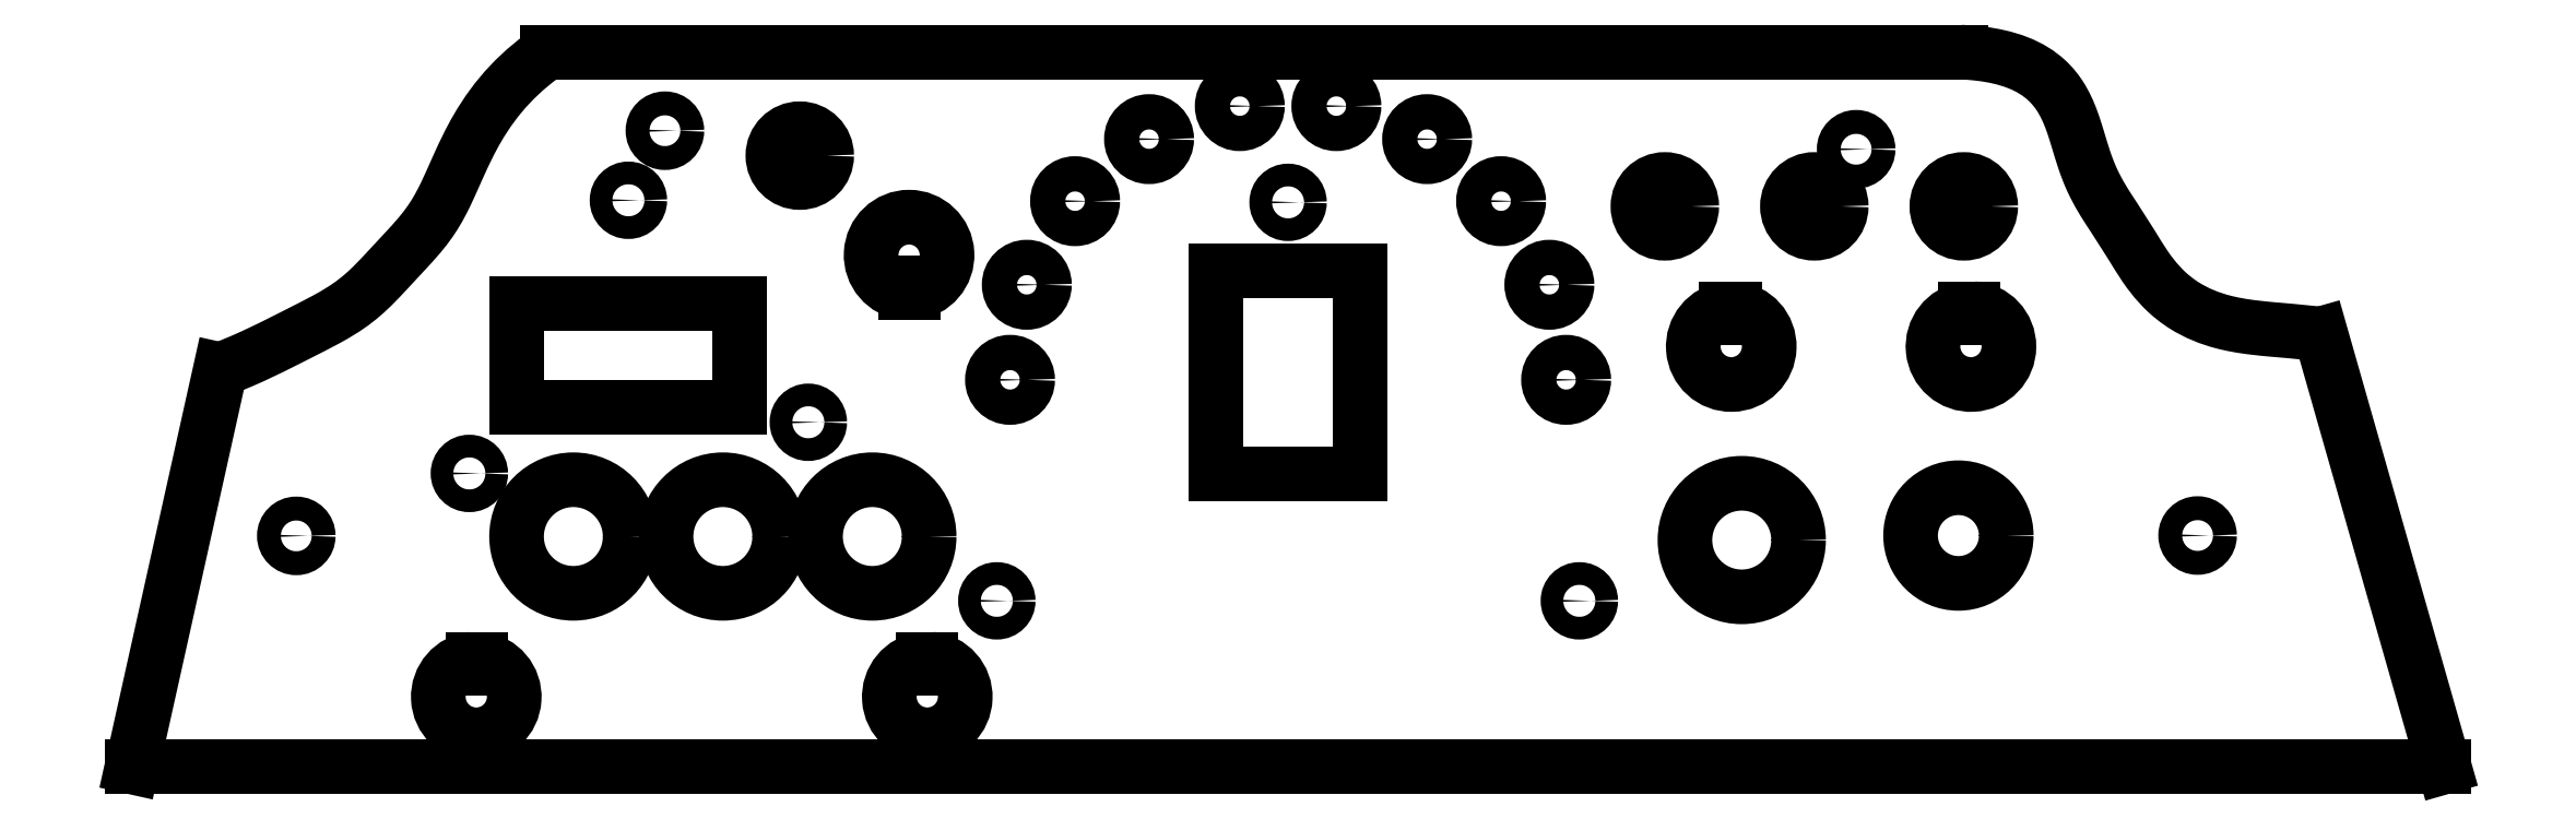
<metadata>
{"format":"dxf","ext":"dxf","renderer":"ezdxf+matplotlib","layout":"modelspace","background":"white","min_lineweight":24,"dpi":150}
</metadata>
<code>
0
SECTION
2
ENTITIES
0
LINE
8
0
10
502.8
20
420.9
11
465.5
21
420.9
0
LINE
8
0
10
502.8
20
420.9
11
502.8
21
438.3
0
LINE
8
0
10
465.5
20
438.3
11
502.8
21
438.3
0
LINE
8
0
10
465.5
20
438.3
11
465.5
21
420.9
0
CIRCLE
8
0
10
514.3
20
418.4
40
1.9
0
CIRCLE
8
0
10
457.6
20
409.8
40
1.9
0
CIRCLE
8
0
10
484.2
20
455.5
40
1.9
0
LINE
8
0
10
401.2
20
360.7
11
787.8
21
360.7
0
LINE
8
0
10
787.8
20
360.7
11
767.2
21
433.1
0
POLYLINE
8
0
66
    1
10
0
20
0
30
0
70
    0
0
VERTEX
8
0
10
767.2
20
433.1
30
0
0
VERTEX
8
0
10
762
20
433.6
30
0
0
VERTEX
8
0
10
759.1
20
433.9
30
0
0
VERTEX
8
0
10
757.6
20
434
30
0
0
VERTEX
8
0
10
755.4
20
434.3
30
0
0
VERTEX
8
0
10
753.9
20
434.5
30
0
0
VERTEX
8
0
10
752.5
20
434.8
30
0
0
VERTEX
8
0
10
751.3
20
435
30
0
0
VERTEX
8
0
10
750.1
20
435.4
30
0
0
VERTEX
8
0
10
748.4
20
435.9
30
0
0
VERTEX
8
0
10
746.7
20
436.6
30
0
0
VERTEX
8
0
10
745.1
20
437.4
30
0
0
VERTEX
8
0
10
744.1
20
438.1
30
0
0
VERTEX
8
0
10
743.1
20
438.8
30
0
0
VERTEX
8
0
10
742.1
20
439.5
30
0
0
VERTEX
8
0
10
741.5
20
440.1
30
0
0
VERTEX
8
0
10
740.8
20
440.8
30
0
0
VERTEX
8
0
10
739.6
20
442.1
30
0
0
VERTEX
8
0
10
738.5
20
443.6
30
0
0
VERTEX
8
0
10
737.8
20
444.5
30
0
0
VERTEX
8
0
10
736.6
20
446.3
30
0
0
VERTEX
8
0
10
735.5
20
448.1
30
0
0
VERTEX
8
0
10
732.7
20
452.6
30
0
0
VERTEX
8
0
10
731.5
20
454.3
30
0
0
VERTEX
8
0
10
730.9
20
455.2
30
0
0
VERTEX
8
0
10
730.1
20
456.6
30
0
0
VERTEX
8
0
10
729.4
20
458
30
0
0
VERTEX
8
0
10
728.9
20
459
30
0
0
VERTEX
8
0
10
728.5
20
460
30
0
0
VERTEX
8
0
10
728
20
461.3
30
0
0
VERTEX
8
0
10
727.7
20
462.2
30
0
0
VERTEX
8
0
10
727.1
20
464
30
0
0
VERTEX
8
0
10
726.3
20
466.7
30
0
0
VERTEX
8
0
10
725.8
20
468
30
0
0
VERTEX
8
0
10
725.4
20
469.3
30
0
0
VERTEX
8
0
10
724.9
20
470.4
30
0
0
VERTEX
8
0
10
724.4
20
471.4
30
0
0
VERTEX
8
0
10
723.9
20
472.4
30
0
0
VERTEX
8
0
10
723.5
20
473.1
30
0
0
VERTEX
8
0
10
723.1
20
473.7
30
0
0
VERTEX
8
0
10
722.4
20
474.5
30
0
0
VERTEX
8
0
10
721.7
20
475.3
30
0
0
VERTEX
8
0
10
720.9
20
476
30
0
0
VERTEX
8
0
10
719.8
20
476.8
30
0
0
VERTEX
8
0
10
718.6
20
477.6
30
0
0
VERTEX
8
0
10
717.3
20
478.2
30
0
0
VERTEX
8
0
10
715.8
20
478.8
30
0
0
VERTEX
8
0
10
714.2
20
479.3
30
0
0
VERTEX
8
0
10
712.7
20
479.6
30
0
0
VERTEX
8
0
10
711.2
20
479.9
30
0
0
VERTEX
8
0
10
709.6
20
480.1
30
0
0
VERTEX
8
0
10
708.3
20
480.2
30
0
0
VERTEX
8
0
10
707
20
480.3
30
0
0
SEQEND
8
0
0
LINE
8
0
10
470.7
20
480.3
11
707
21
480.3
0
POLYLINE
8
0
66
    1
10
0
20
0
30
0
70
    0
0
VERTEX
8
0
10
415.9
20
427.2
30
0
0
VERTEX
8
0
10
417.8
20
427.9
30
0
0
VERTEX
8
0
10
419.6
20
428.6
30
0
0
VERTEX
8
0
10
421.4
20
429.4
30
0
0
VERTEX
8
0
10
424.5
20
430.9
30
0
0
VERTEX
8
0
10
427.2
20
432.3
30
0
0
VERTEX
8
0
10
431.2
20
434.3
30
0
0
VERTEX
8
0
10
433.7
20
435.6
30
0
0
VERTEX
8
0
10
434.9
20
436.3
30
0
0
VERTEX
8
0
10
436.7
20
437.4
30
0
0
VERTEX
8
0
10
438
20
438.2
30
0
0
VERTEX
8
0
10
439.2
20
439.2
30
0
0
VERTEX
8
0
10
440.3
20
440.1
30
0
0
VERTEX
8
0
10
441.3
20
441.1
30
0
0
VERTEX
8
0
10
442.7
20
442.5
30
0
0
VERTEX
8
0
10
443.6
20
443.4
30
0
0
VERTEX
8
0
10
447.1
20
447.2
30
0
0
VERTEX
8
0
10
448
20
448.2
30
0
0
VERTEX
8
0
10
449.2
20
449.7
30
0
0
VERTEX
8
0
10
450.2
20
450.8
30
0
0
VERTEX
8
0
10
451
20
451.9
30
0
0
VERTEX
8
0
10
451.7
20
453
30
0
0
VERTEX
8
0
10
452.4
20
454.2
30
0
0
VERTEX
8
0
10
453.1
20
455.5
30
0
0
VERTEX
8
0
10
453.6
20
456.5
30
0
0
VERTEX
8
0
10
454.5
20
458.4
30
0
0
VERTEX
8
0
10
455.5
20
460.7
30
0
0
VERTEX
8
0
10
456.6
20
463
30
0
0
VERTEX
8
0
10
457.7
20
465.2
30
0
0
VERTEX
8
0
10
458.5
20
466.9
30
0
0
VERTEX
8
0
10
459.5
20
468.5
30
0
0
VERTEX
8
0
10
460.7
20
470.4
30
0
0
VERTEX
8
0
10
462.1
20
472.3
30
0
0
VERTEX
8
0
10
463.6
20
474
30
0
0
VERTEX
8
0
10
465.2
20
475.7
30
0
0
VERTEX
8
0
10
466.9
20
477.3
30
0
0
VERTEX
8
0
10
468.7
20
478.8
30
0
0
VERTEX
8
0
10
470.7
20
480.3
30
0
0
SEQEND
8
0
0
LINE
8
0
10
401.2
20
360.7
11
415.9
21
427.2
0
CIRCLE
8
0
10
746.6
20
399.4
40
2
0
CIRCLE
8
0
10
682.5
20
454.5
40
4.5
0
CIRCLE
8
0
10
689.5
20
464
40
2
0
CIRCLE
8
0
10
707.5
20
454.5
40
4.5
0
CIRCLE
8
0
10
490.3
20
467.1
40
2
0
CIRCLE
8
0
10
512.8
20
463
40
4.5
0
CIRCLE
8
0
10
428.6
20
399.4
40
2
0
CIRCLE
8
0
10
475
20
399.2
40
9.5
0
ARC
8
0
10
534.2
20
372.4
40
6.35
50
96.8
51
85.05
0
LINE
8
0
10
533.4
20
378.7
11
533.4
21
377.2
0
LINE
8
0
10
534.7
20
377.2
11
534.7
21
378.7
0
LINE
8
0
10
533.4
20
377.2
11
534.7
21
377.2
0
CIRCLE
8
0
10
500
20
399.2
40
9.5
0
ARC
8
0
10
458.7
20
372.4
40
6.35
50
95.45
51
83.7
0
LINE
8
0
10
458.1
20
378.7
11
458.1
21
377.2
0
LINE
8
0
10
459.4
20
377.2
11
459.4
21
378.7
0
LINE
8
0
10
458.1
20
377.2
11
459.4
21
377.2
0
CIRCLE
8
0
10
525
20
399.2
40
9.5
0
ARC
8
0
10
708.7
20
431
40
6.35
50
98.5
51
86.74
0
LINE
8
0
10
707.8
20
437.3
11
707.8
21
435.8
0
LINE
8
0
10
709.1
20
435.8
11
709.1
21
437.4
0
LINE
8
0
10
707.8
20
435.8
11
709.1
21
435.8
0
CIRCLE
8
0
10
670.4
20
398.7
40
9.5
0
ARC
8
0
10
668.6
20
431
40
6.35
50
97.11
51
85.35
0
LINE
8
0
10
667.8
20
437.3
11
667.8
21
435.8
0
LINE
8
0
10
669.1
20
435.8
11
669.1
21
437.4
0
LINE
8
0
10
667.8
20
435.8
11
669.1
21
435.8
0
CIRCLE
8
0
10
706.6
20
399.4
40
8
0
LINE
8
0
10
530.5
20
441.6
11
530.5
21
440
0
LINE
8
0
10
531.8
20
441.6
11
530.5
21
441.6
0
ARC
8
0
10
531.1
20
446.3
40
6.35
50
275.9
51
264.1
0
LINE
8
0
10
531.8
20
440
11
531.8
21
441.6
0
CIRCLE
8
0
10
657.5
20
454.5
40
4.5
0
CIRCLE
8
0
10
586.4
20
471.3
40
2.95
0
CIRCLE
8
0
10
545.8
20
388.5
40
1.9
0
CIRCLE
8
0
10
558.9
20
455.4
40
2.95
0
CIRCLE
8
0
10
641
20
425.5
40
2.95
0
CIRCLE
8
0
10
548
20
425.5
40
2.95
0
CIRCLE
8
0
10
638.2
20
441.4
40
2.95
0
LINE
8
0
10
582.5
20
443.8
11
582.5
21
409.8
0
LINE
8
0
10
582.5
20
443.8
11
606.5
21
443.8
0
LINE
8
0
10
606.5
20
409.8
11
582.5
21
409.8
0
LINE
8
0
10
606.5
20
409.8
11
606.5
21
443.8
0
CIRCLE
8
0
10
630.1
20
455.4
40
2.95
0
CIRCLE
8
0
10
571.2
20
465.7
40
2.95
0
CIRCLE
8
0
10
617.8
20
465.7
40
2.95
0
CIRCLE
8
0
10
643.2
20
388.5
40
1.9
0
CIRCLE
8
0
10
602.6
20
471.3
40
2.95
0
CIRCLE
8
0
10
550.8
20
441.4
40
2.95
0
CIRCLE
8
0
10
594.5
20
455.2
40
1.9
0
ENDSEC
0
EOF

</code>
